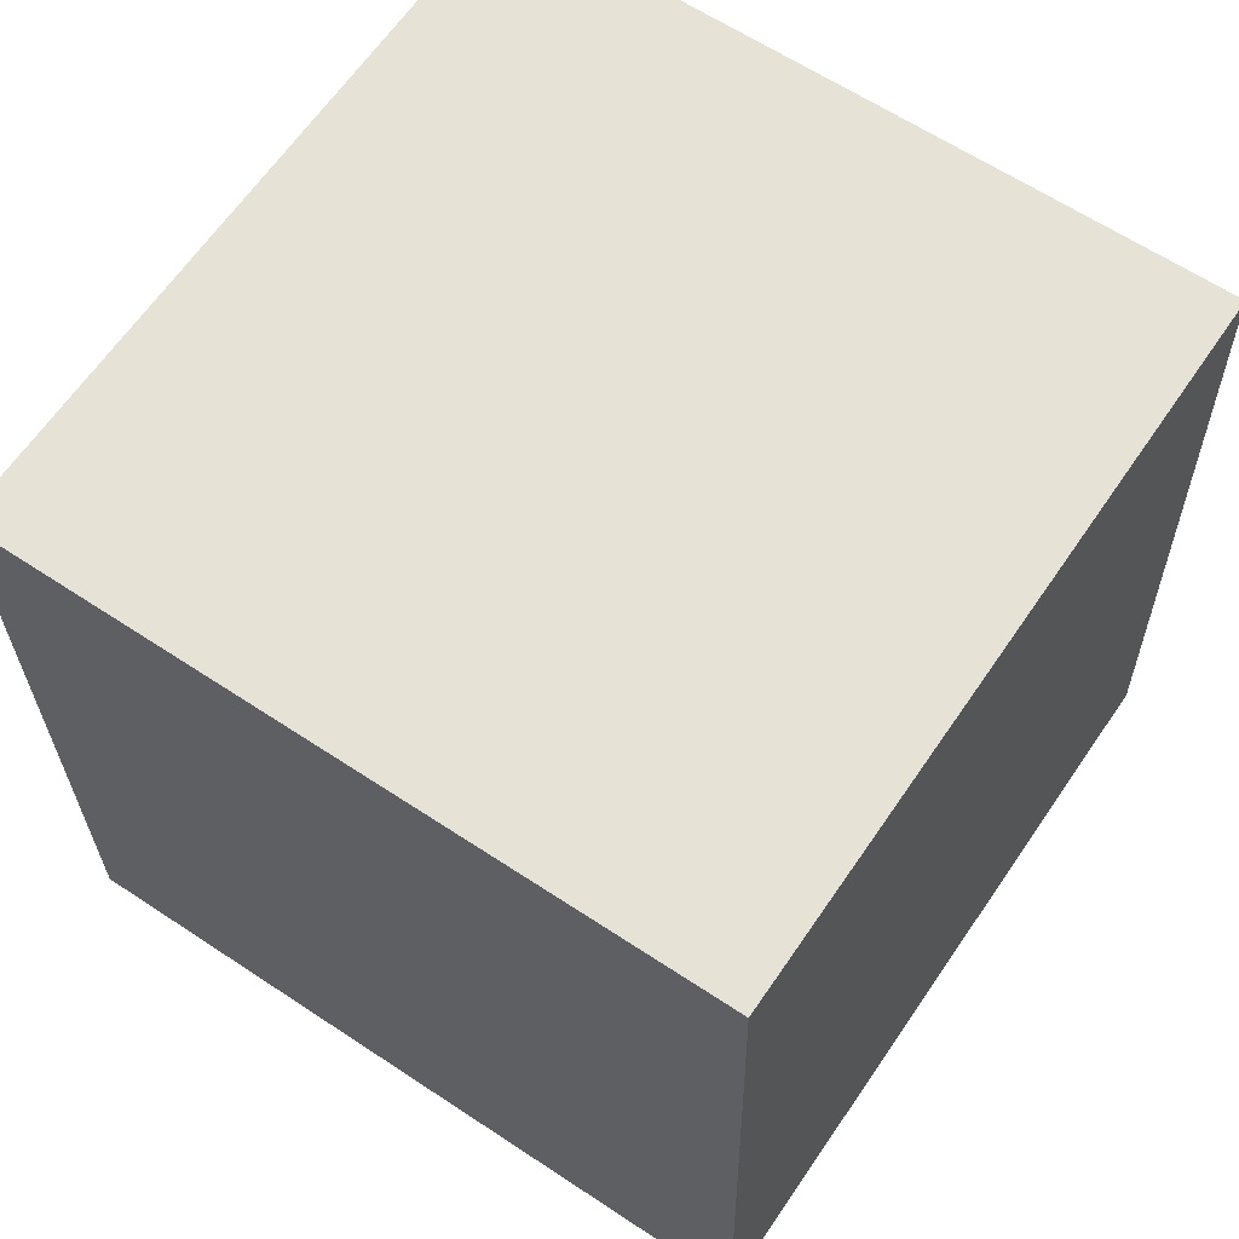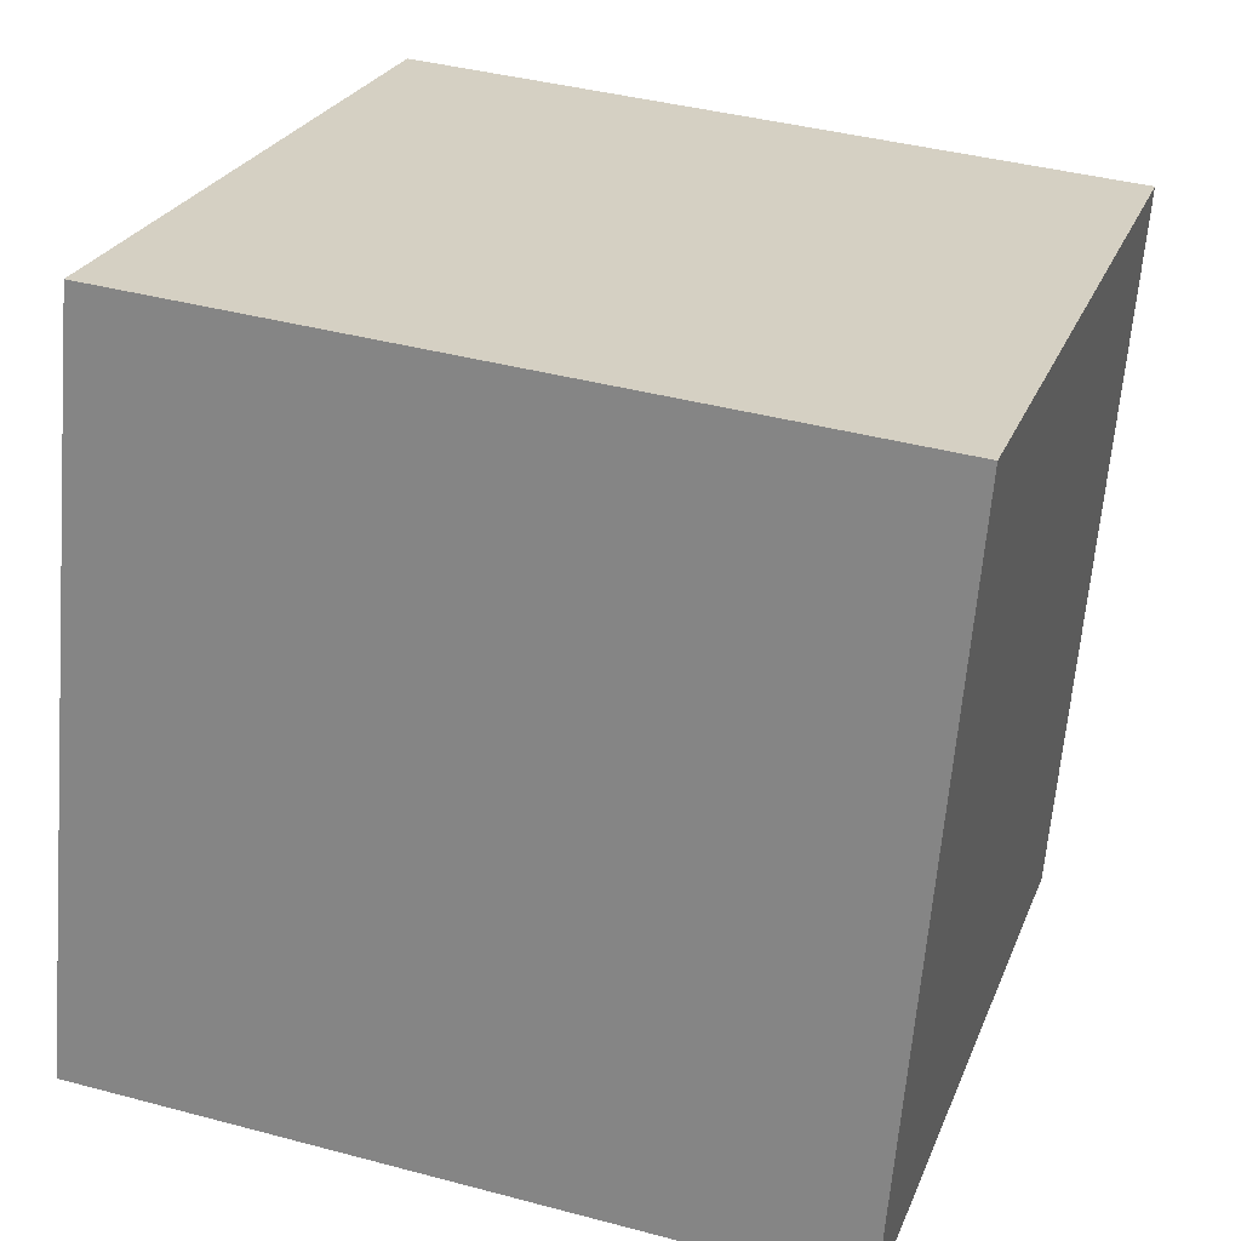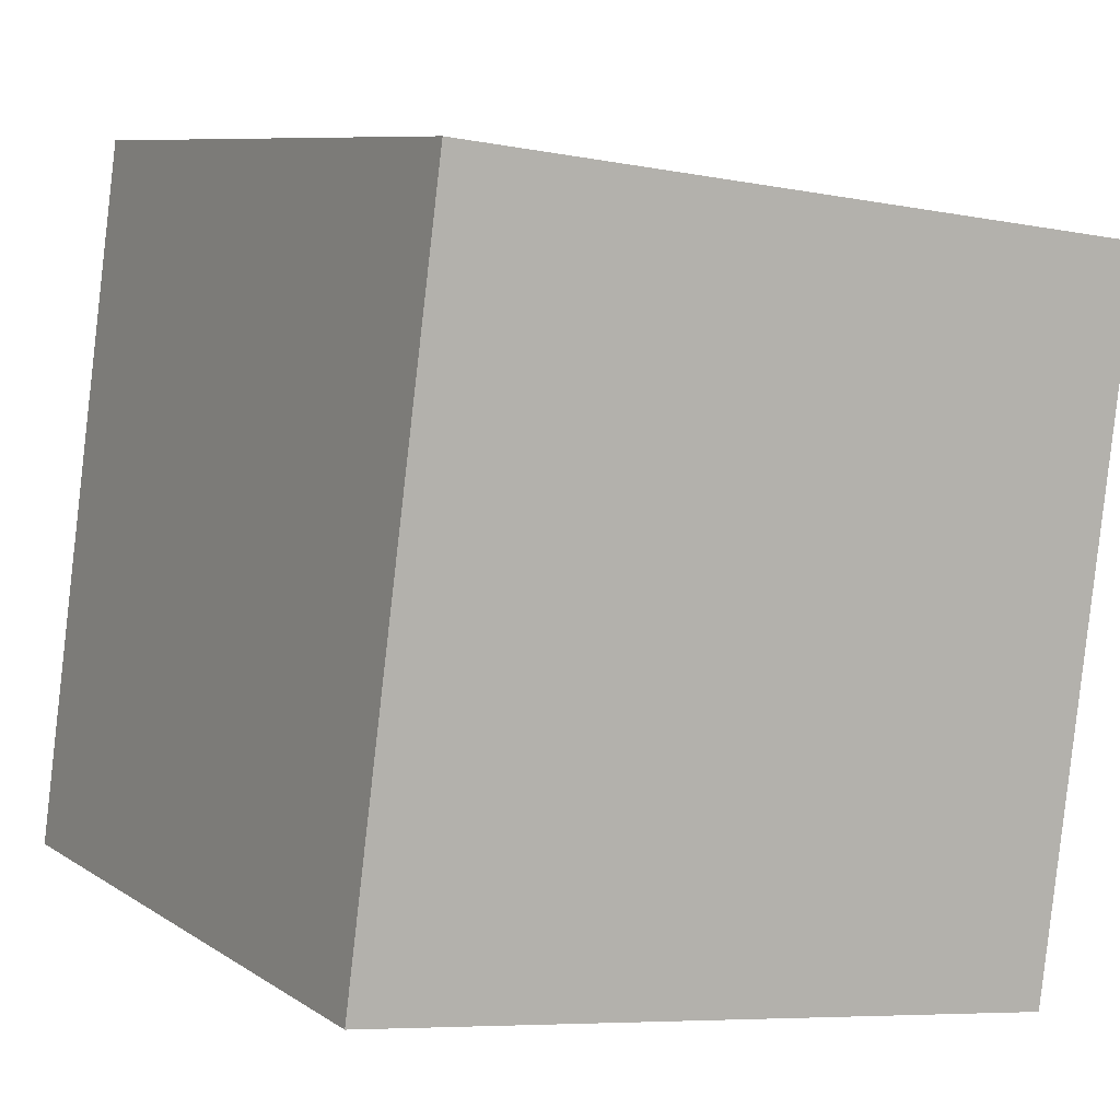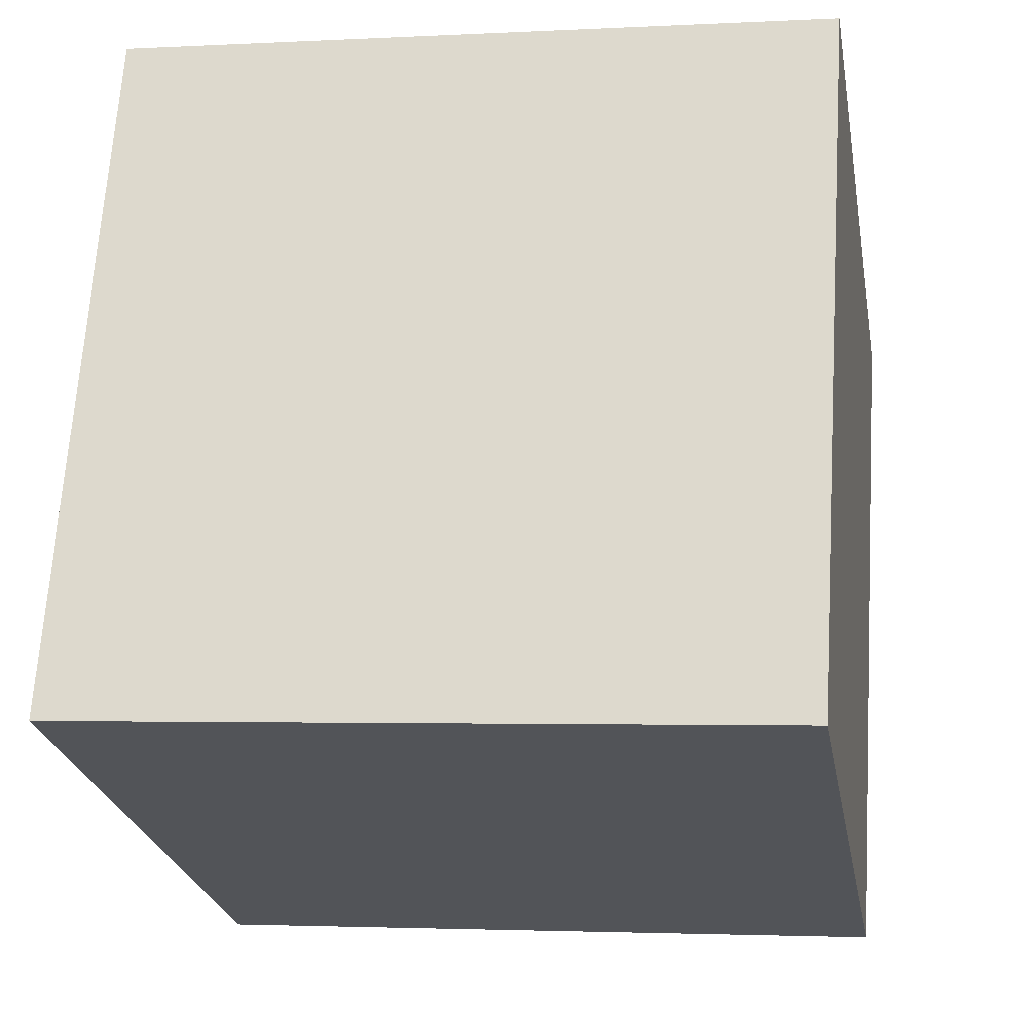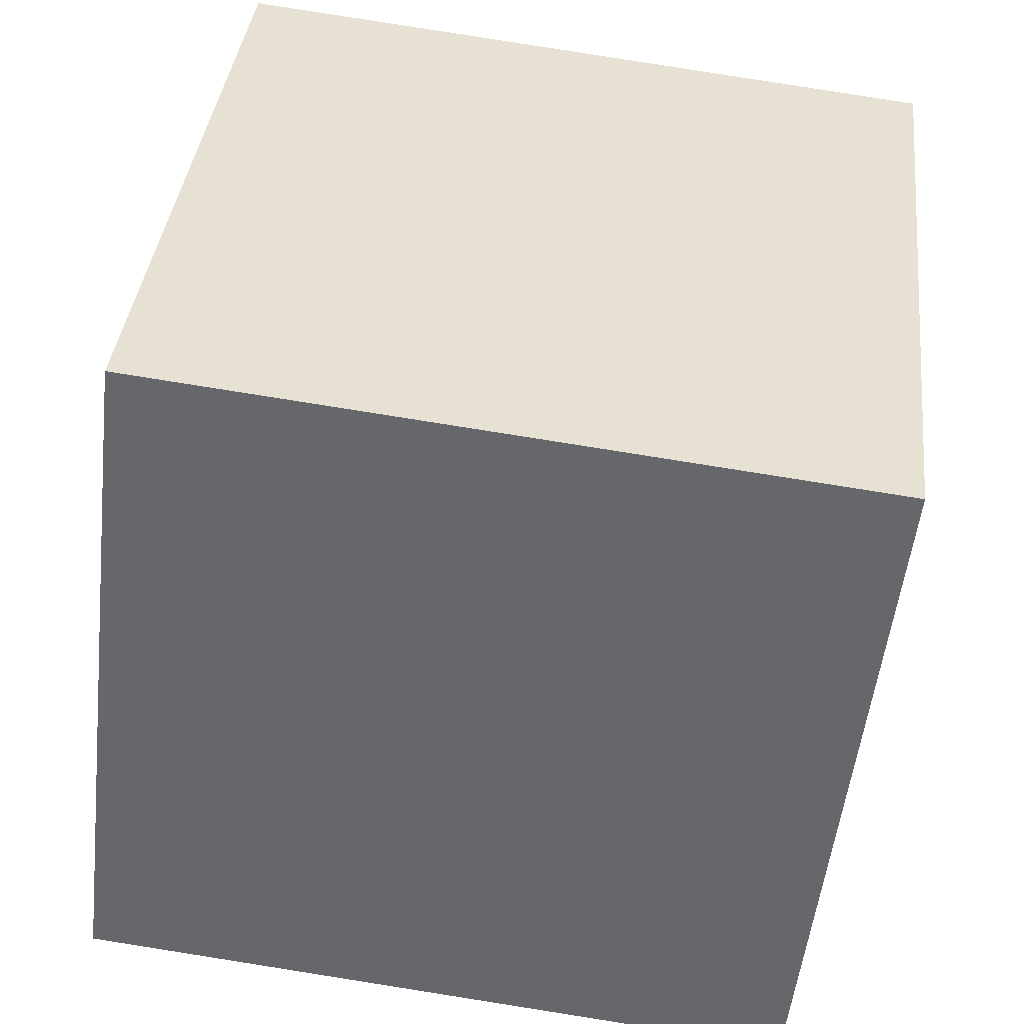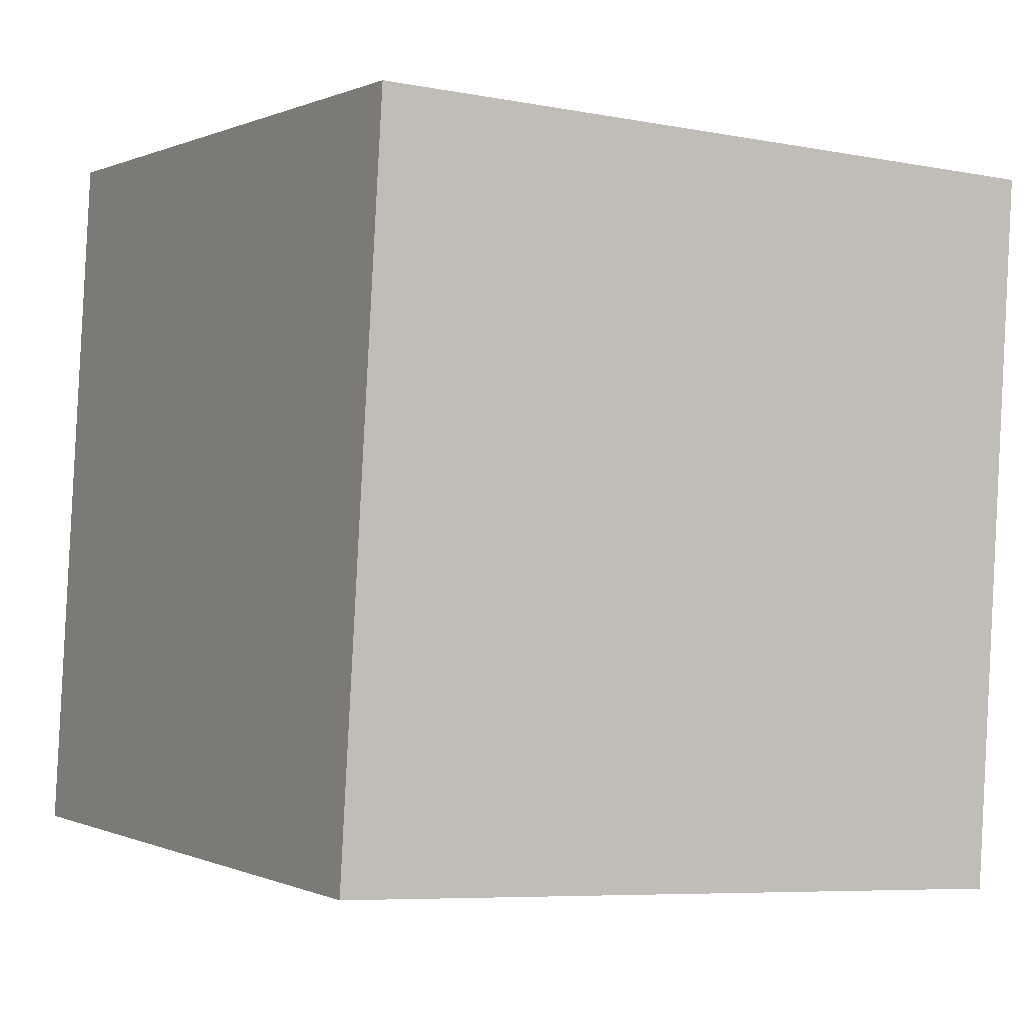
<metadata>
{"format":"obj","ext":"obj","renderer":"f3d","projection":"perspective","resolution":1024,"background":"white","views":[{"elev":57.9,"azim":-49.8,"up":"+Y"},{"elev":21.1,"azim":21.9,"up":"+Z"},{"elev":5.0,"azim":-25.2,"up":"+Z"},{"elev":-17.9,"azim":-75.6,"up":"+Z"},{"elev":-54.9,"azim":-2.1,"up":"+Z"},{"elev":2.6,"azim":156.2,"up":"+Y"}]}
</metadata>
<code>
o Cube_Cube.1061
v -1.118 -2.357 -1.255
v -1.213 -2.323 -2.136
v -0.2387 -2.286 -1.346
v -0.3332 -2.252 -2.228
v -1.186 -1.474 -1.213
v -1.28 -1.439 -2.095
v -0.3062 -1.402 -1.305
v -0.4007 -1.368 -2.186
f 2 3 1
f 4 7 3
f 8 5 7
f 6 1 5
f 7 1 3
f 4 6 8
f 2 4 3
f 4 8 7
f 8 6 5
f 6 2 1
f 7 5 1
f 4 2 6

</code>
